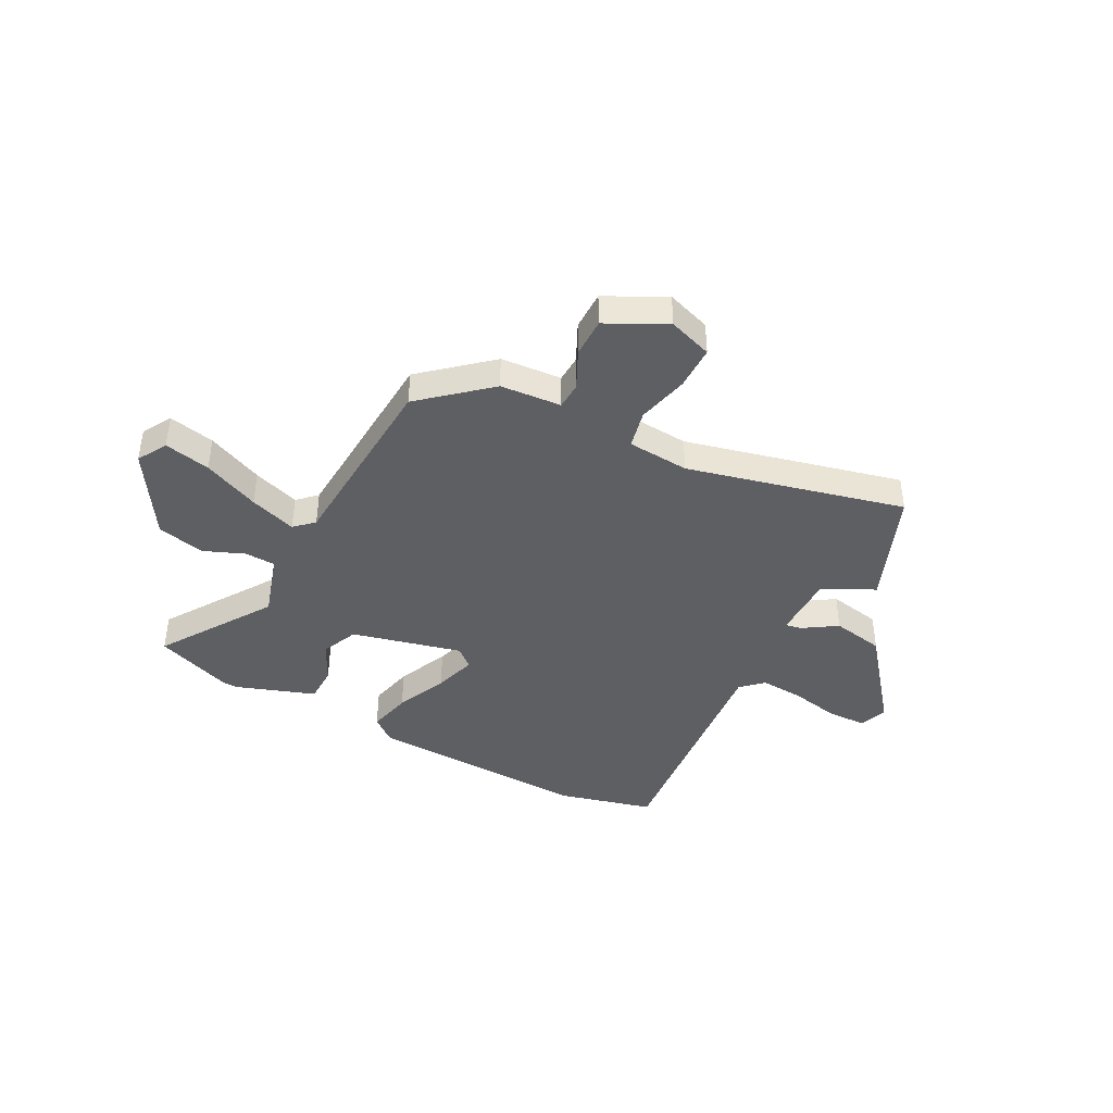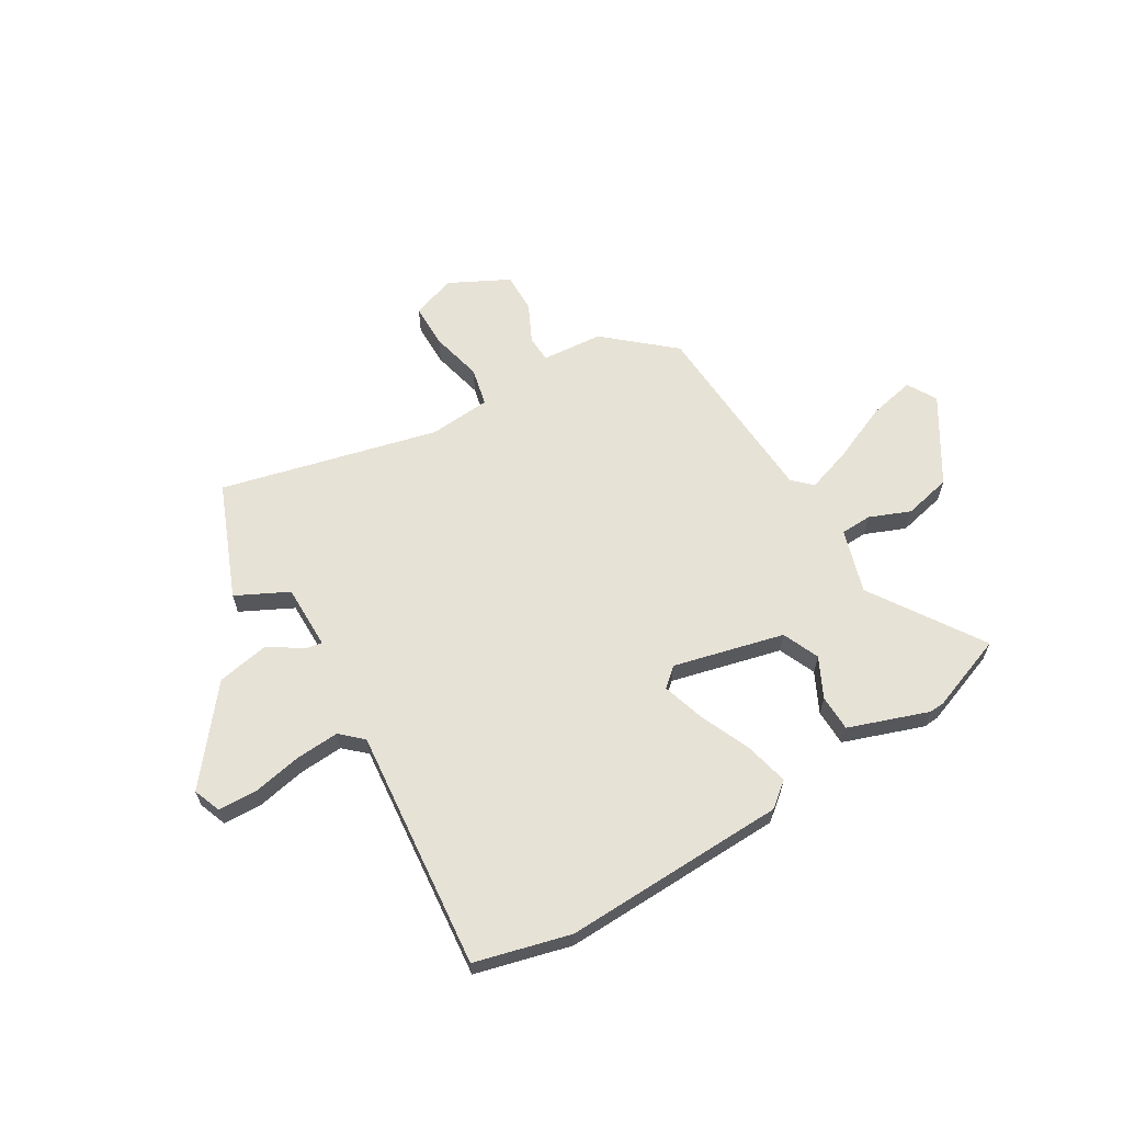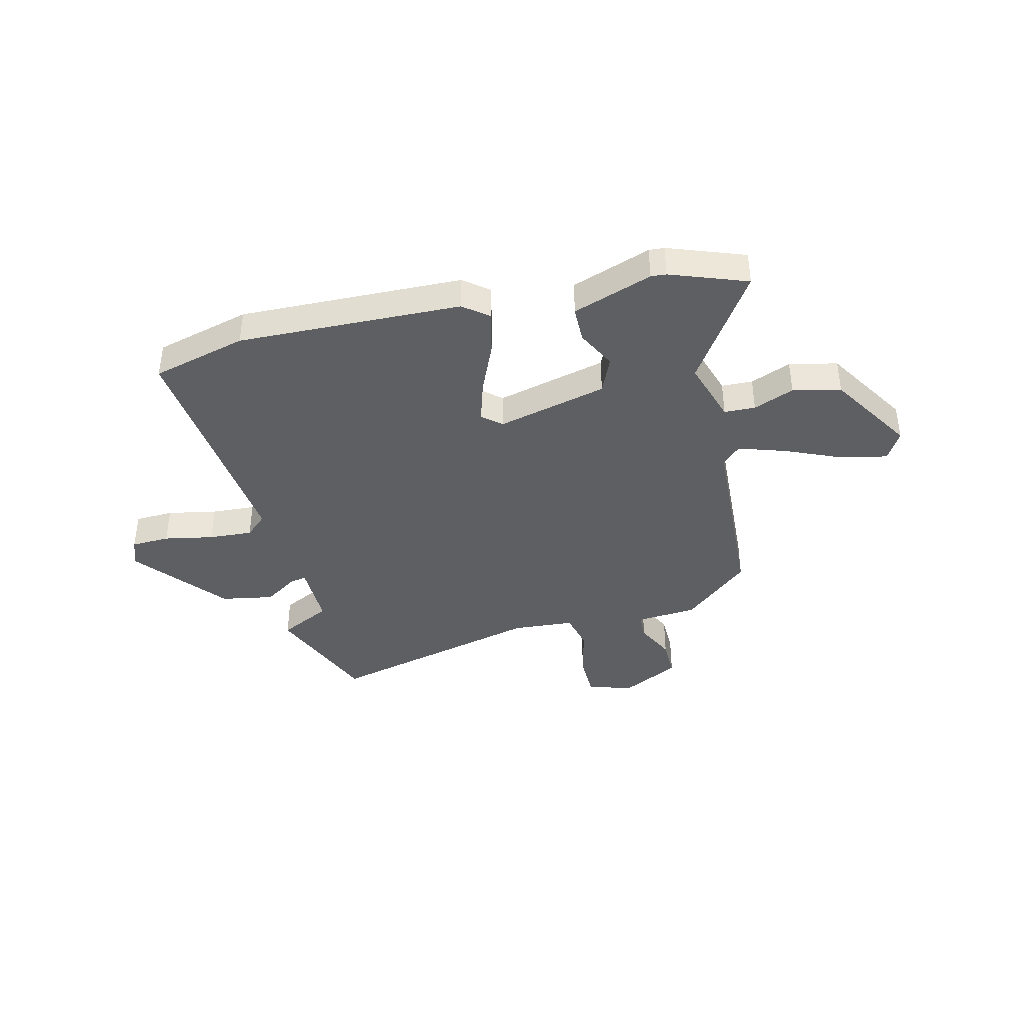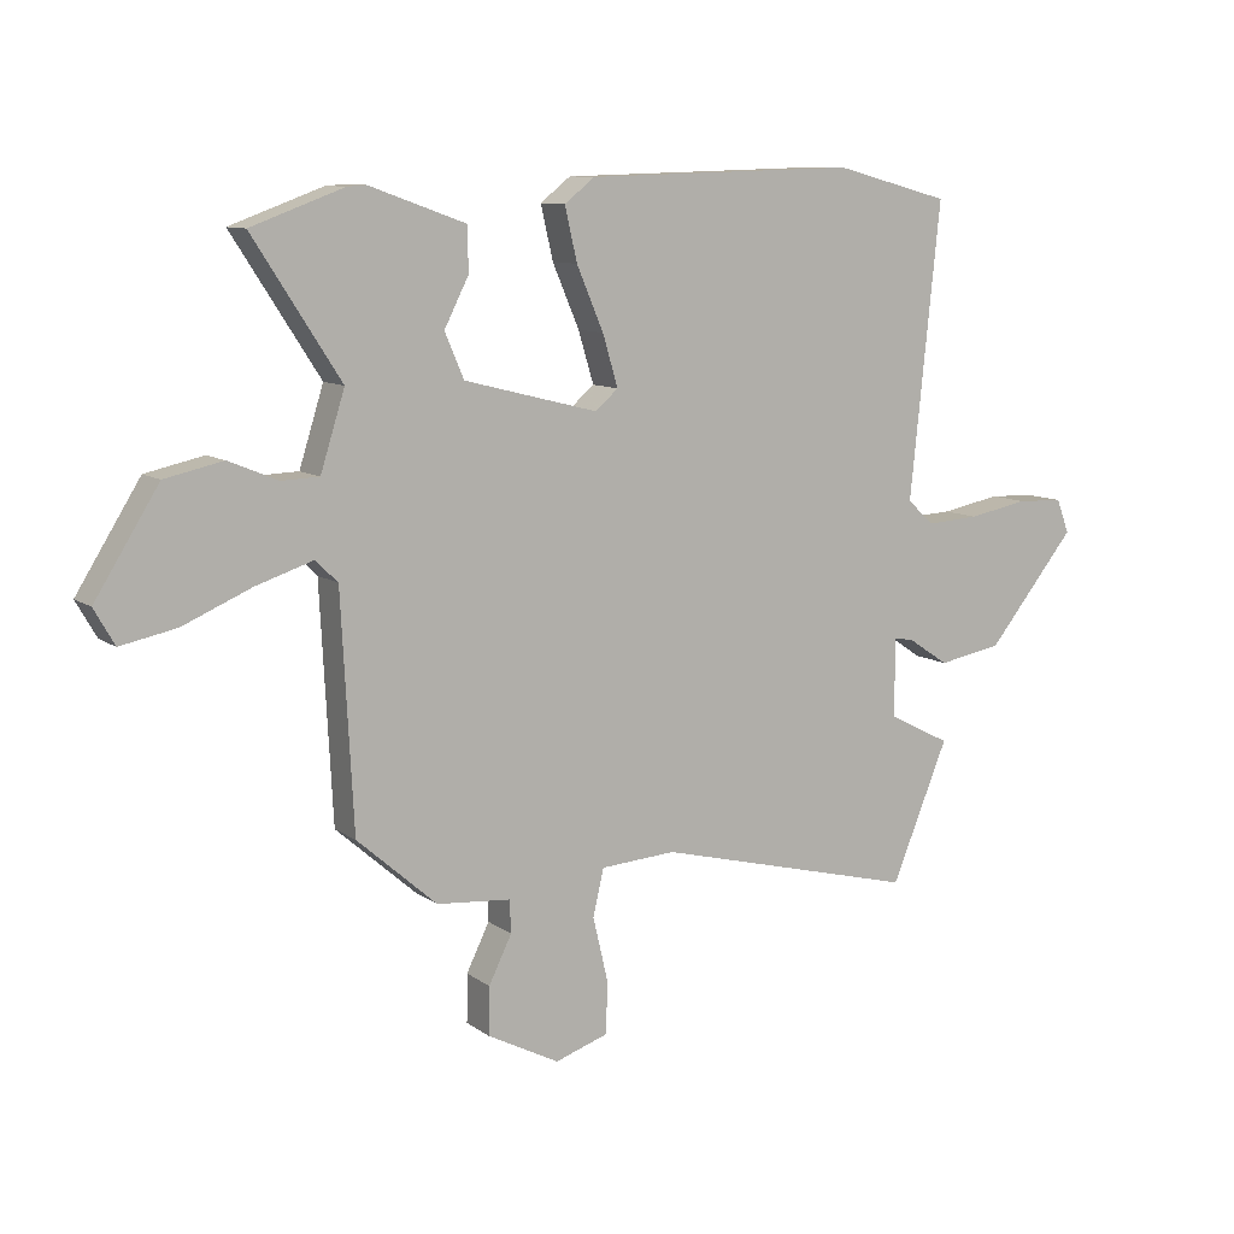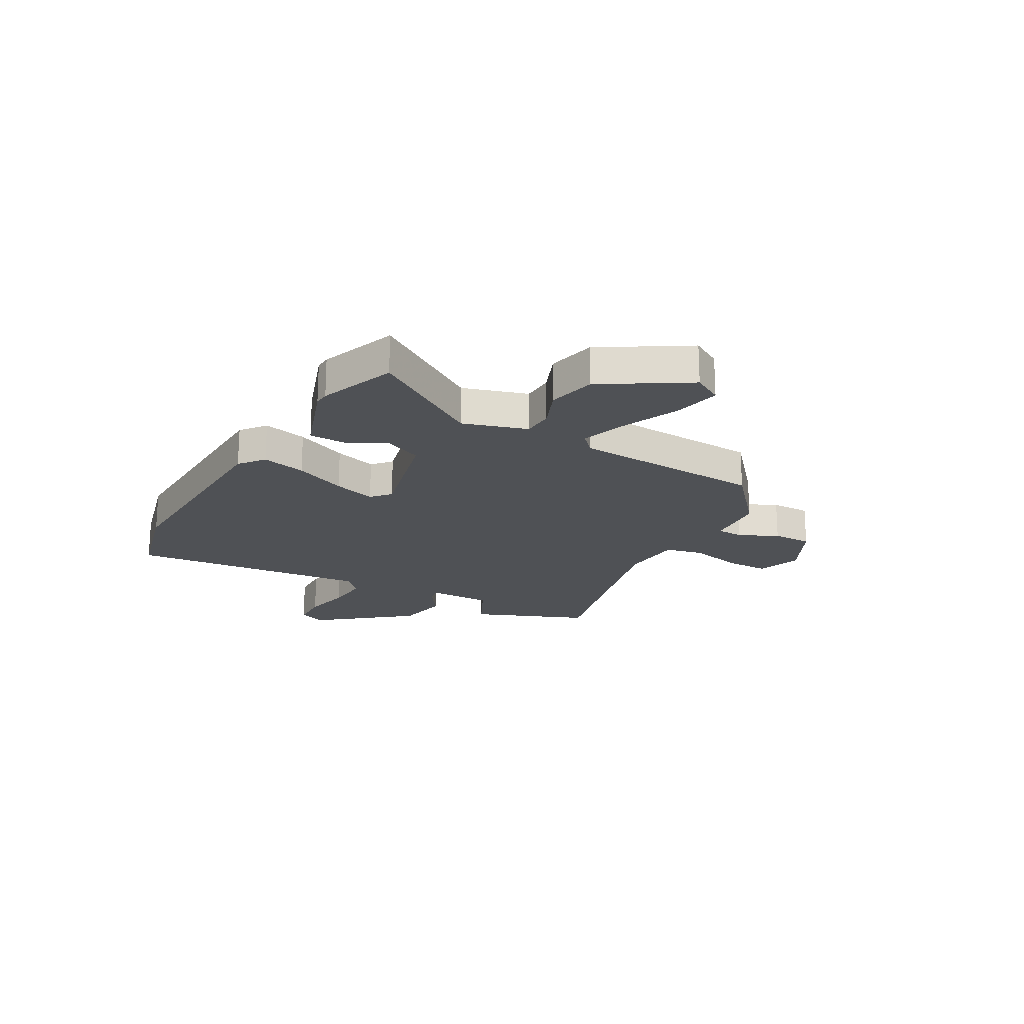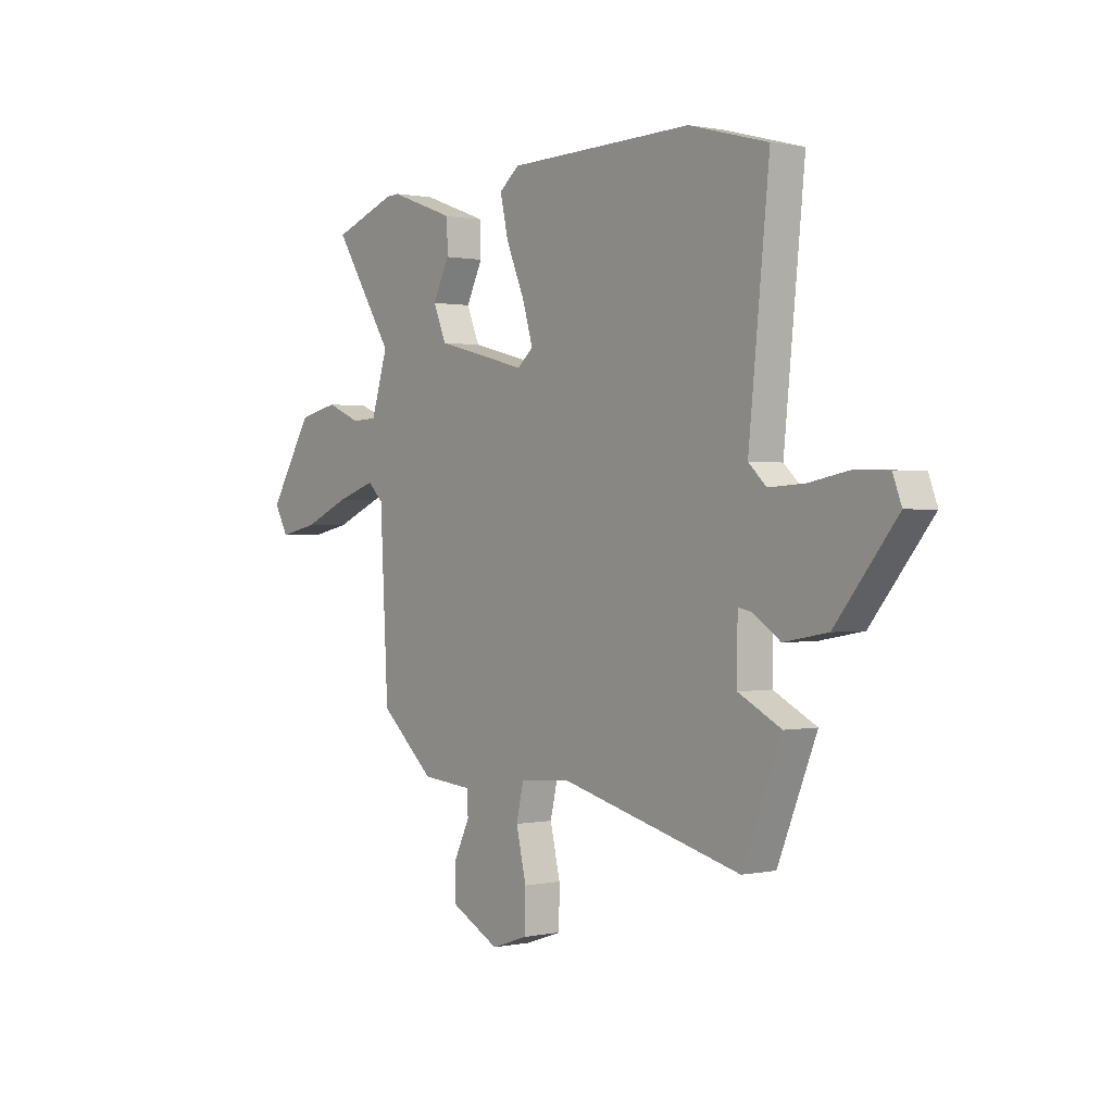
<metadata>
{"format":"obj","ext":"obj","renderer":"f3d","projection":"perspective","resolution":1024,"background":"white","views":[{"elev":-41.9,"azim":151.8,"up":"+Y"},{"elev":63.0,"azim":-31.2,"up":"+Y"},{"elev":-39.7,"azim":13.6,"up":"+Y"},{"elev":9.9,"azim":149.7,"up":"+Z"},{"elev":-20.0,"azim":60.3,"up":"+Y"},{"elev":0.6,"azim":-127.7,"up":"+Z"}]}
</metadata>
<code>
v -0.533 0.07 0.491
v -0.353 0.07 0.539
v 0.071 0.07 0.528
v 0.118 0.07 0.491
v 0.099 0.07 0.408
v 0.057 0.07 0.31
v 0.033 0.07 0.23
v 0.069 0.07 0.199
v 0.278 0.07 0.252
v 0.308 0.07 0.322
v 0.27 0.07 0.397
v 0.271 0.07 0.466
v 0.422 0.07 0.52
v 0.451 0.07 0.518
v 0.596 0.07 0.465
v 0.459 0.07 0.253
v 0.497 0.07 0.132
v 0.556 0.07 0.13
v 0.633 0.07 0.162
v 0.724 0.07 0.142
v 0.824 0.07 -0.018
v 0.792 0.07 -0.074
v 0.704 0.07 -0.056
v 0.597 0.07 -0.01
v 0.508 0.07 0.019
v 0.473 0.07 -0.015
v 0.454 0.07 -0.378
v 0.329 0.07 -0.488
v 0.213 0.07 -0.498
v 0.211 0.07 -0.549
v 0.247 0.07 -0.622
v 0.248 0.07 -0.697
v 0.136 0.07 -0.755
v 0.052 0.07 -0.727
v 0.051 0.07 -0.643
v 0.074 0.07 -0.545
v 0.057 0.07 -0.472
v -0.061 0.07 -0.464
v -0.472 0.07 -0.568
v -0.561 0.07 -0.351
v -0.463 0.07 -0.301
v -0.464 0.07 -0.178
v -0.495 0.07 -0.184
v -0.558 0.07 -0.226
v -0.658 0.07 -0.208
v -0.797 0.07 -0.037
v -0.777 0.07 0.016
v -0.704 0.07 0.019
v -0.61 0.07 0.001
v -0.527 0.07 -0.004
v -0.486 0.07 0.034
v -0.533 0 0.491
v -0.353 0 0.539
v 0.071 0 0.528
v 0.118 0 0.491
v 0.099 0 0.408
v 0.057 0 0.31
v 0.033 0 0.23
v 0.069 0 0.199
v 0.278 0 0.252
v 0.308 0 0.322
v 0.27 0 0.397
v 0.271 0 0.466
v 0.422 0 0.52
v 0.451 0 0.518
v 0.596 0 0.465
v 0.459 0 0.253
v 0.497 0 0.132
v 0.556 0 0.13
v 0.633 0 0.162
v 0.724 0 0.142
v 0.824 0 -0.018
v 0.792 0 -0.074
v 0.704 0 -0.056
v 0.597 0 -0.01
v 0.508 0 0.019
v 0.473 0 -0.015
v 0.454 0 -0.378
v 0.329 0 -0.488
v 0.213 0 -0.498
v 0.211 0 -0.549
v 0.247 0 -0.622
v 0.248 0 -0.697
v 0.136 0 -0.755
v 0.052 0 -0.727
v 0.051 0 -0.643
v 0.074 0 -0.545
v 0.057 0 -0.472
v -0.061 0 -0.464
v -0.472 0 -0.568
v -0.561 0 -0.351
v -0.463 0 -0.301
v -0.464 0 -0.178
v -0.495 0 -0.184
v -0.558 0 -0.226
v -0.658 0 -0.208
v -0.797 0 -0.037
v -0.777 0 0.016
v -0.704 0 0.019
v -0.61 0 0.001
v -0.527 0 -0.004
v -0.486 0 0.034
f 47 48 49
f 46 47 49
f 45 46 49
f 44 45 49
f 43 44 49
f 42 43 49 50
f 38 39 40 41
f 37 38 41 42
f 34 35 36
f 33 34 36
f 32 33 36
f 31 32 36
f 30 31 36
f 29 30 36 37
f 42 50 51
f 37 42 51
f 29 37 51
f 28 29 51
f 27 28 51
f 26 27 51
f 22 23 24
f 21 22 24
f 20 21 24
f 19 20 24
f 18 19 24
f 17 18 24 25
f 14 15 16
f 13 14 16
f 12 13 16
f 11 12 16
f 10 11 16
f 17 25 26
f 16 17 26
f 10 16 26
f 9 10 26
f 4 5 6
f 3 4 6
f 2 3 6
f 1 2 6
f 51 1 6
f 51 6 7
f 8 9 26 51
f 7 8 51
f 100 99 98
f 100 98 97
f 100 97 96
f 100 96 95
f 100 95 94
f 101 100 94 93
f 92 91 90 89
f 93 92 89 88
f 87 86 85
f 87 85 84
f 87 84 83
f 87 83 82
f 87 82 81
f 88 87 81 80
f 102 101 93
f 102 93 88
f 102 88 80
f 102 80 79
f 102 79 78
f 102 78 77
f 75 74 73
f 75 73 72
f 75 72 71
f 75 71 70
f 75 70 69
f 76 75 69 68
f 67 66 65
f 67 65 64
f 67 64 63
f 67 63 62
f 67 62 61
f 77 76 68
f 77 68 67
f 77 67 61
f 77 61 60
f 57 56 55
f 57 55 54
f 57 54 53
f 57 53 52
f 57 52 102
f 58 57 102
f 102 77 60 59
f 102 59 58
f 1 52 53 2
f 2 53 54 3
f 3 54 55 4
f 4 55 56 5
f 5 56 57 6
f 6 57 58 7
f 7 58 59 8
f 8 59 60 9
f 9 60 61 10
f 10 61 62 11
f 11 62 63 12
f 12 63 64 13
f 13 64 65 14
f 14 65 66 15
f 15 66 67 16
f 16 67 68 17
f 17 68 69 18
f 18 69 70 19
f 19 70 71 20
f 20 71 72 21
f 21 72 73 22
f 22 73 74 23
f 23 74 75 24
f 24 75 76 25
f 25 76 77 26
f 26 77 78 27
f 27 78 79 28
f 28 79 80 29
f 29 80 81 30
f 30 81 82 31
f 31 82 83 32
f 32 83 84 33
f 33 84 85 34
f 34 85 86 35
f 35 86 87 36
f 36 87 88 37
f 37 88 89 38
f 38 89 90 39
f 39 90 91 40
f 40 91 92 41
f 41 92 93 42
f 42 93 94 43
f 43 94 95 44
f 44 95 96 45
f 45 96 97 46
f 46 97 98 47
f 47 98 99 48
f 48 99 100 49
f 49 100 101 50
f 50 101 102 51
f 51 102 52 1

</code>
